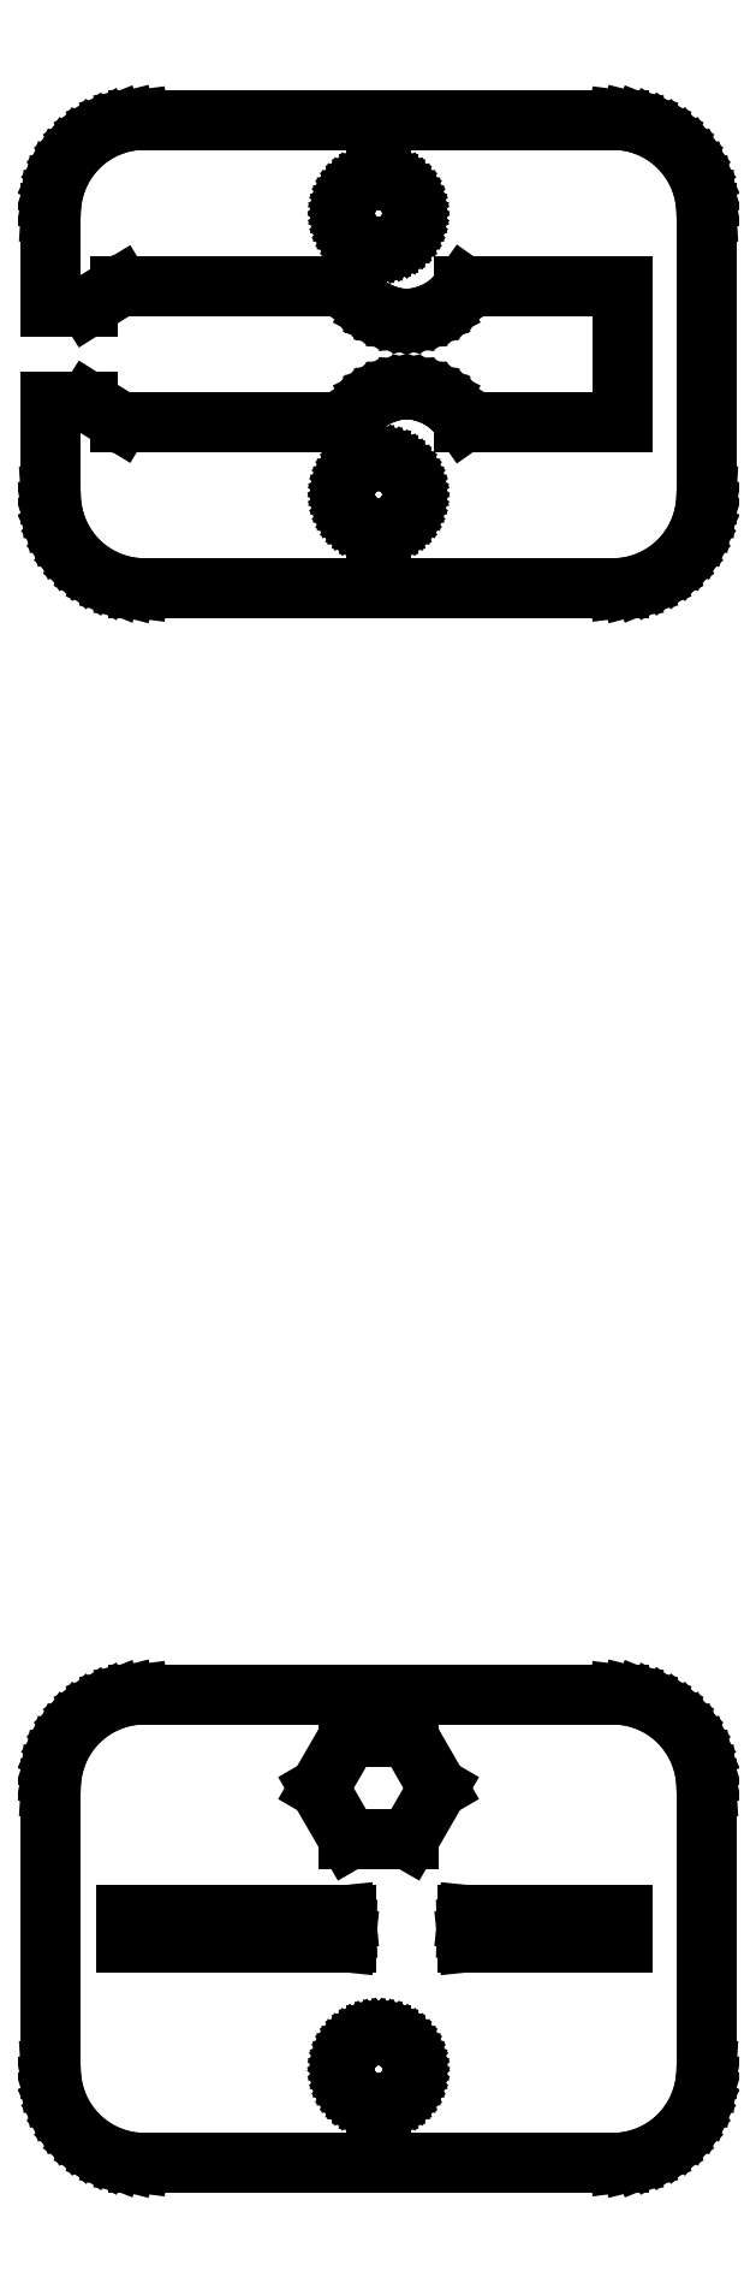
<metadata>
{"format":"dxf","ext":"dxf","renderer":"ezdxf+matplotlib","layout":"modelspace","background":"white","min_lineweight":24,"dpi":150}
</metadata>
<code>
0
SECTION
2
ENTITIES
0
LINE
8
0
10
28.94
20
407.6
11
29.55
21
407.7
0
LINE
8
0
10
29.55
20
407.7
11
30.13
21
408
0
LINE
8
0
10
30.13
20
408
11
30.68
21
408.3
0
LINE
8
0
10
30.68
20
408.3
11
31.19
21
408.6
0
LINE
8
0
10
31.19
20
408.6
11
31.64
21
409.1
0
LINE
8
0
10
31.64
20
409.1
11
32.05
21
409.6
0
LINE
8
0
10
32.05
20
409.6
11
32.38
21
410.1
0
LINE
8
0
10
32.38
20
410.1
11
32.65
21
410.7
0
LINE
8
0
10
32.65
20
410.7
11
32.84
21
411.3
0
LINE
8
0
10
32.84
20
411.3
11
32.96
21
411.9
0
LINE
8
0
10
32.96
20
411.9
11
33
21
412.5
0
LINE
8
0
10
33
20
412.5
11
33
21
427.5
0
LINE
8
0
10
33
20
427.5
11
32.96
21
428.1
0
LINE
8
0
10
32.96
20
428.1
11
32.84
21
428.7
0
LINE
8
0
10
32.84
20
428.7
11
32.65
21
429.3
0
LINE
8
0
10
32.65
20
429.3
11
32.38
21
429.9
0
LINE
8
0
10
32.38
20
429.9
11
32.05
21
430.4
0
LINE
8
0
10
32.05
20
430.4
11
31.64
21
430.9
0
LINE
8
0
10
31.64
20
430.9
11
31.19
21
431.4
0
LINE
8
0
10
31.19
20
431.4
11
30.68
21
431.7
0
LINE
8
0
10
30.68
20
431.7
11
30.13
21
432
0
LINE
8
0
10
30.13
20
432
11
29.55
21
432.3
0
LINE
8
0
10
29.55
20
432.3
11
28.94
21
432.4
0
LINE
8
0
10
28.94
20
432.4
11
28.31
21
432.5
0
LINE
8
0
10
28.31
20
432.5
11
2.686
21
432.5
0
LINE
8
0
10
2.686
20
432.5
11
2.063
21
432.4
0
LINE
8
0
10
2.063
20
432.4
11
1.455
21
432.3
0
LINE
8
0
10
1.455
20
432.3
11
0.8711
21
432
0
LINE
8
0
10
0.8711
20
432
11
0.3209
21
431.7
0
LINE
8
0
10
0.3209
20
431.7
11
-0.1871
21
431.4
0
LINE
8
0
10
-0.1871
20
431.4
11
-0.6448
21
430.9
0
LINE
8
0
10
-0.6448
20
430.9
11
-1.045
21
430.4
0
LINE
8
0
10
-1.045
20
430.4
11
-1.382
21
429.9
0
LINE
8
0
10
-1.382
20
429.9
11
-1.649
21
429.3
0
LINE
8
0
10
-1.649
20
429.3
11
-1.843
21
428.7
0
LINE
8
0
10
-1.843
20
428.7
11
-1.961
21
428.1
0
LINE
8
0
10
-1.961
20
428.1
11
-2
21
427.5
0
LINE
8
0
10
-2
20
427.5
11
-2
21
422.6
0
LINE
8
0
10
-2
20
422.6
11
0
21
422.6
0
LINE
8
0
10
0
20
422.6
11
0.8273
21
423.1
0
LINE
8
0
10
0.8273
20
423.1
11
1.703
21
423.6
0
LINE
8
0
10
1.703
20
423.6
11
13.94
21
423.6
0
LINE
8
0
10
13.94
20
423.6
11
14.13
21
423.3
0
LINE
8
0
10
14.13
20
423.3
11
14.36
21
423.1
0
LINE
8
0
10
14.36
20
423.1
11
14.45
21
423
0
LINE
8
0
10
14.45
20
423
11
14.81
21
422.7
0
LINE
8
0
10
14.81
20
422.7
11
15.21
21
422.4
0
LINE
8
0
10
15.21
20
422.4
11
15.63
21
422.2
0
LINE
8
0
10
15.63
20
422.2
11
15.77
21
422.1
0
LINE
8
0
10
15.77
20
422.1
11
16.08
21
422
0
LINE
8
0
10
16.08
20
422
11
16.53
21
421.9
0
LINE
8
0
10
16.53
20
421.9
11
17
21
421.9
0
LINE
8
0
10
17
20
421.9
11
17.47
21
421.9
0
LINE
8
0
10
17.47
20
421.9
11
17.92
21
422
0
LINE
8
0
10
17.92
20
422
11
18.23
21
422.1
0
LINE
8
0
10
18.23
20
422.1
11
18.37
21
422.2
0
LINE
8
0
10
18.37
20
422.2
11
18.79
21
422.4
0
LINE
8
0
10
18.79
20
422.4
11
19.19
21
422.7
0
LINE
8
0
10
19.19
20
422.7
11
19.55
21
423
0
LINE
8
0
10
19.55
20
423
11
19.64
21
423.1
0
LINE
8
0
10
19.64
20
423.1
11
19.87
21
423.3
0
LINE
8
0
10
19.87
20
423.3
11
20.06
21
423.6
0
LINE
8
0
10
20.06
20
423.6
11
28.5
21
423.6
0
LINE
8
0
10
28.5
20
423.6
11
28.5
21
416.4
0
LINE
8
0
10
28.5
20
416.4
11
20.06
21
416.4
0
LINE
8
0
10
20.06
20
416.4
11
19.87
21
416.7
0
LINE
8
0
10
19.87
20
416.7
11
19.64
21
416.9
0
LINE
8
0
10
19.64
20
416.9
11
19.55
21
417
0
LINE
8
0
10
19.55
20
417
11
19.19
21
417.3
0
LINE
8
0
10
19.19
20
417.3
11
18.79
21
417.6
0
LINE
8
0
10
18.79
20
417.6
11
18.37
21
417.8
0
LINE
8
0
10
18.37
20
417.8
11
18.23
21
417.9
0
LINE
8
0
10
18.23
20
417.9
11
17.92
21
418
0
LINE
8
0
10
17.92
20
418
11
17.47
21
418.1
0
LINE
8
0
10
17.47
20
418.1
11
17
21
418.1
0
LINE
8
0
10
17
20
418.1
11
16.53
21
418.1
0
LINE
8
0
10
16.53
20
418.1
11
16.08
21
418
0
LINE
8
0
10
16.08
20
418
11
15.77
21
417.9
0
LINE
8
0
10
15.77
20
417.9
11
15.63
21
417.8
0
LINE
8
0
10
15.63
20
417.8
11
15.21
21
417.6
0
LINE
8
0
10
15.21
20
417.6
11
14.81
21
417.3
0
LINE
8
0
10
14.81
20
417.3
11
14.45
21
417
0
LINE
8
0
10
14.45
20
417
11
14.36
21
416.9
0
LINE
8
0
10
14.36
20
416.9
11
14.13
21
416.7
0
LINE
8
0
10
14.13
20
416.7
11
13.94
21
416.4
0
LINE
8
0
10
13.94
20
416.4
11
1.703
21
416.4
0
LINE
8
0
10
1.703
20
416.4
11
0.8273
21
416.9
0
LINE
8
0
10
0.8273
20
416.9
11
0
21
417.4
0
LINE
8
0
10
0
20
417.4
11
-2
21
417.4
0
LINE
8
0
10
-2
20
417.4
11
-2
21
412.5
0
LINE
8
0
10
-2
20
412.5
11
-1.961
21
411.9
0
LINE
8
0
10
-1.961
20
411.9
11
-1.843
21
411.3
0
LINE
8
0
10
-1.843
20
411.3
11
-1.649
21
410.7
0
LINE
8
0
10
-1.649
20
410.7
11
-1.382
21
410.1
0
LINE
8
0
10
-1.382
20
410.1
11
-1.045
21
409.6
0
LINE
8
0
10
-1.045
20
409.6
11
-0.6448
21
409.1
0
LINE
8
0
10
-0.6448
20
409.1
11
-0.1871
21
408.6
0
LINE
8
0
10
-0.1871
20
408.6
11
0.3209
21
408.3
0
LINE
8
0
10
0.3209
20
408.3
11
0.8711
21
408
0
LINE
8
0
10
0.8711
20
408
11
1.455
21
407.7
0
LINE
8
0
10
1.455
20
407.7
11
2.063
21
407.6
0
LINE
8
0
10
2.063
20
407.6
11
2.686
21
407.5
0
LINE
8
0
10
2.686
20
407.5
11
28.31
21
407.5
0
LINE
8
0
10
28.31
20
407.5
11
28.94
21
407.6
0
LINE
8
0
10
15.39
20
425.7
11
15.16
21
425.7
0
LINE
8
0
10
15.16
20
425.7
11
14.94
21
425.8
0
LINE
8
0
10
14.94
20
425.8
11
14.73
21
425.9
0
LINE
8
0
10
14.73
20
425.9
11
14.54
21
426
0
LINE
8
0
10
14.54
20
426
11
14.35
21
426.1
0
LINE
8
0
10
14.35
20
426.1
11
14.19
21
426.3
0
LINE
8
0
10
14.19
20
426.3
11
14.04
21
426.4
0
LINE
8
0
10
14.04
20
426.4
11
13.92
21
426.6
0
LINE
8
0
10
13.92
20
426.6
11
13.83
21
426.8
0
LINE
8
0
10
13.83
20
426.8
11
13.76
21
427.1
0
LINE
8
0
10
13.76
20
427.1
11
13.71
21
427.3
0
LINE
8
0
10
13.71
20
427.3
11
13.7
21
427.5
0
LINE
8
0
10
13.7
20
427.5
11
13.71
21
427.7
0
LINE
8
0
10
13.71
20
427.7
11
13.76
21
427.9
0
LINE
8
0
10
13.76
20
427.9
11
13.83
21
428.2
0
LINE
8
0
10
13.83
20
428.2
11
13.92
21
428.4
0
LINE
8
0
10
13.92
20
428.4
11
14.04
21
428.6
0
LINE
8
0
10
14.04
20
428.6
11
14.19
21
428.7
0
LINE
8
0
10
14.19
20
428.7
11
14.35
21
428.9
0
LINE
8
0
10
14.35
20
428.9
11
14.54
21
429
0
LINE
8
0
10
14.54
20
429
11
14.73
21
429.1
0
LINE
8
0
10
14.73
20
429.1
11
14.94
21
429.2
0
LINE
8
0
10
14.94
20
429.2
11
15.16
21
429.3
0
LINE
8
0
10
15.16
20
429.3
11
15.39
21
429.3
0
LINE
8
0
10
15.39
20
429.3
11
15.61
21
429.3
0
LINE
8
0
10
15.61
20
429.3
11
15.84
21
429.3
0
LINE
8
0
10
15.84
20
429.3
11
16.06
21
429.2
0
LINE
8
0
10
16.06
20
429.2
11
16.27
21
429.1
0
LINE
8
0
10
16.27
20
429.1
11
16.46
21
429
0
LINE
8
0
10
16.46
20
429
11
16.65
21
428.9
0
LINE
8
0
10
16.65
20
428.9
11
16.81
21
428.7
0
LINE
8
0
10
16.81
20
428.7
11
16.96
21
428.6
0
LINE
8
0
10
16.96
20
428.6
11
17.08
21
428.4
0
LINE
8
0
10
17.08
20
428.4
11
17.17
21
428.2
0
LINE
8
0
10
17.17
20
428.2
11
17.24
21
427.9
0
LINE
8
0
10
17.24
20
427.9
11
17.29
21
427.7
0
LINE
8
0
10
17.29
20
427.7
11
17.3
21
427.5
0
LINE
8
0
10
17.3
20
427.5
11
17.29
21
427.3
0
LINE
8
0
10
17.29
20
427.3
11
17.24
21
427.1
0
LINE
8
0
10
17.24
20
427.1
11
17.17
21
426.8
0
LINE
8
0
10
17.17
20
426.8
11
17.08
21
426.6
0
LINE
8
0
10
17.08
20
426.6
11
16.96
21
426.4
0
LINE
8
0
10
16.96
20
426.4
11
16.81
21
426.3
0
LINE
8
0
10
16.81
20
426.3
11
16.65
21
426.1
0
LINE
8
0
10
16.65
20
426.1
11
16.46
21
426
0
LINE
8
0
10
16.46
20
426
11
16.27
21
425.9
0
LINE
8
0
10
16.27
20
425.9
11
16.06
21
425.8
0
LINE
8
0
10
16.06
20
425.8
11
15.84
21
425.7
0
LINE
8
0
10
15.84
20
425.7
11
15.61
21
425.7
0
LINE
8
0
10
15.61
20
425.7
11
15.39
21
425.7
0
LINE
8
0
10
15.39
20
410.7
11
15.16
21
410.7
0
LINE
8
0
10
15.16
20
410.7
11
14.94
21
410.8
0
LINE
8
0
10
14.94
20
410.8
11
14.73
21
410.9
0
LINE
8
0
10
14.73
20
410.9
11
14.54
21
411
0
LINE
8
0
10
14.54
20
411
11
14.35
21
411.1
0
LINE
8
0
10
14.35
20
411.1
11
14.19
21
411.3
0
LINE
8
0
10
14.19
20
411.3
11
14.04
21
411.4
0
LINE
8
0
10
14.04
20
411.4
11
13.92
21
411.6
0
LINE
8
0
10
13.92
20
411.6
11
13.83
21
411.8
0
LINE
8
0
10
13.83
20
411.8
11
13.76
21
412.1
0
LINE
8
0
10
13.76
20
412.1
11
13.71
21
412.3
0
LINE
8
0
10
13.71
20
412.3
11
13.7
21
412.5
0
LINE
8
0
10
13.7
20
412.5
11
13.71
21
412.7
0
LINE
8
0
10
13.71
20
412.7
11
13.76
21
412.9
0
LINE
8
0
10
13.76
20
412.9
11
13.83
21
413.2
0
LINE
8
0
10
13.83
20
413.2
11
13.92
21
413.4
0
LINE
8
0
10
13.92
20
413.4
11
14.04
21
413.6
0
LINE
8
0
10
14.04
20
413.6
11
14.19
21
413.7
0
LINE
8
0
10
14.19
20
413.7
11
14.35
21
413.9
0
LINE
8
0
10
14.35
20
413.9
11
14.54
21
414
0
LINE
8
0
10
14.54
20
414
11
14.73
21
414.1
0
LINE
8
0
10
14.73
20
414.1
11
14.94
21
414.2
0
LINE
8
0
10
14.94
20
414.2
11
15.16
21
414.3
0
LINE
8
0
10
15.16
20
414.3
11
15.39
21
414.3
0
LINE
8
0
10
15.39
20
414.3
11
15.61
21
414.3
0
LINE
8
0
10
15.61
20
414.3
11
15.84
21
414.3
0
LINE
8
0
10
15.84
20
414.3
11
16.06
21
414.2
0
LINE
8
0
10
16.06
20
414.2
11
16.27
21
414.1
0
LINE
8
0
10
16.27
20
414.1
11
16.46
21
414
0
LINE
8
0
10
16.46
20
414
11
16.65
21
413.9
0
LINE
8
0
10
16.65
20
413.9
11
16.81
21
413.7
0
LINE
8
0
10
16.81
20
413.7
11
16.96
21
413.6
0
LINE
8
0
10
16.96
20
413.6
11
17.08
21
413.4
0
LINE
8
0
10
17.08
20
413.4
11
17.17
21
413.2
0
LINE
8
0
10
17.17
20
413.2
11
17.24
21
412.9
0
LINE
8
0
10
17.24
20
412.9
11
17.29
21
412.7
0
LINE
8
0
10
17.29
20
412.7
11
17.3
21
412.5
0
LINE
8
0
10
17.3
20
412.5
11
17.29
21
412.3
0
LINE
8
0
10
17.29
20
412.3
11
17.24
21
412.1
0
LINE
8
0
10
17.24
20
412.1
11
17.17
21
411.8
0
LINE
8
0
10
17.17
20
411.8
11
17.08
21
411.6
0
LINE
8
0
10
17.08
20
411.6
11
16.96
21
411.4
0
LINE
8
0
10
16.96
20
411.4
11
16.81
21
411.3
0
LINE
8
0
10
16.81
20
411.3
11
16.65
21
411.1
0
LINE
8
0
10
16.65
20
411.1
11
16.46
21
411
0
LINE
8
0
10
16.46
20
411
11
16.27
21
410.9
0
LINE
8
0
10
16.27
20
410.9
11
16.06
21
410.8
0
LINE
8
0
10
16.06
20
410.8
11
15.84
21
410.7
0
LINE
8
0
10
15.84
20
410.7
11
15.61
21
410.7
0
LINE
8
0
10
15.61
20
410.7
11
15.39
21
410.7
0
LINE
8
0
10
28.94
20
323.6
11
29.55
21
323.7
0
LINE
8
0
10
29.55
20
323.7
11
30.13
21
324
0
LINE
8
0
10
30.13
20
324
11
30.68
21
324.3
0
LINE
8
0
10
30.68
20
324.3
11
31.19
21
324.6
0
LINE
8
0
10
31.19
20
324.6
11
31.64
21
325.1
0
LINE
8
0
10
31.64
20
325.1
11
32.05
21
325.6
0
LINE
8
0
10
32.05
20
325.6
11
32.38
21
326.1
0
LINE
8
0
10
32.38
20
326.1
11
32.65
21
326.7
0
LINE
8
0
10
32.65
20
326.7
11
32.84
21
327.3
0
LINE
8
0
10
32.84
20
327.3
11
32.96
21
327.9
0
LINE
8
0
10
32.96
20
327.9
11
33
21
328.5
0
LINE
8
0
10
33
20
328.5
11
33
21
343.5
0
LINE
8
0
10
33
20
343.5
11
32.96
21
344.1
0
LINE
8
0
10
32.96
20
344.1
11
32.84
21
344.7
0
LINE
8
0
10
32.84
20
344.7
11
32.65
21
345.3
0
LINE
8
0
10
32.65
20
345.3
11
32.38
21
345.9
0
LINE
8
0
10
32.38
20
345.9
11
32.05
21
346.4
0
LINE
8
0
10
32.05
20
346.4
11
31.64
21
346.9
0
LINE
8
0
10
31.64
20
346.9
11
31.19
21
347.4
0
LINE
8
0
10
31.19
20
347.4
11
30.68
21
347.7
0
LINE
8
0
10
30.68
20
347.7
11
30.13
21
348
0
LINE
8
0
10
30.13
20
348
11
29.55
21
348.3
0
LINE
8
0
10
29.55
20
348.3
11
28.94
21
348.4
0
LINE
8
0
10
28.94
20
348.4
11
28.31
21
348.5
0
LINE
8
0
10
28.31
20
348.5
11
2.686
21
348.5
0
LINE
8
0
10
2.686
20
348.5
11
2.063
21
348.4
0
LINE
8
0
10
2.063
20
348.4
11
1.455
21
348.3
0
LINE
8
0
10
1.455
20
348.3
11
0.8711
21
348
0
LINE
8
0
10
0.8711
20
348
11
0.3209
21
347.7
0
LINE
8
0
10
0.3209
20
347.7
11
-0.1871
21
347.4
0
LINE
8
0
10
-0.1871
20
347.4
11
-0.6448
21
346.9
0
LINE
8
0
10
-0.6448
20
346.9
11
-1.045
21
346.4
0
LINE
8
0
10
-1.045
20
346.4
11
-1.382
21
345.9
0
LINE
8
0
10
-1.382
20
345.9
11
-1.649
21
345.3
0
LINE
8
0
10
-1.649
20
345.3
11
-1.843
21
344.7
0
LINE
8
0
10
-1.843
20
344.7
11
-1.961
21
344.1
0
LINE
8
0
10
-1.961
20
344.1
11
-2
21
343.5
0
LINE
8
0
10
-2
20
343.5
11
-2
21
328.5
0
LINE
8
0
10
-2
20
328.5
11
-1.961
21
327.9
0
LINE
8
0
10
-1.961
20
327.9
11
-1.843
21
327.3
0
LINE
8
0
10
-1.843
20
327.3
11
-1.649
21
326.7
0
LINE
8
0
10
-1.649
20
326.7
11
-1.382
21
326.1
0
LINE
8
0
10
-1.382
20
326.1
11
-1.045
21
325.6
0
LINE
8
0
10
-1.045
20
325.6
11
-0.6448
21
325.1
0
LINE
8
0
10
-0.6448
20
325.1
11
-0.1871
21
324.6
0
LINE
8
0
10
-0.1871
20
324.6
11
0.3209
21
324.3
0
LINE
8
0
10
0.3209
20
324.3
11
0.8711
21
324
0
LINE
8
0
10
0.8711
20
324
11
1.455
21
323.7
0
LINE
8
0
10
1.455
20
323.7
11
2.063
21
323.6
0
LINE
8
0
10
2.063
20
323.6
11
2.686
21
323.5
0
LINE
8
0
10
2.686
20
323.5
11
28.31
21
323.5
0
LINE
8
0
10
28.31
20
323.5
11
28.94
21
323.6
0
LINE
8
0
10
13.91
20
340.8
11
12.33
21
343.5
0
LINE
8
0
10
12.33
20
343.5
11
13.91
21
346.2
0
LINE
8
0
10
13.91
20
346.2
11
17.09
21
346.2
0
LINE
8
0
10
17.09
20
346.2
11
18.67
21
343.5
0
LINE
8
0
10
18.67
20
343.5
11
17.09
21
340.8
0
LINE
8
0
10
17.09
20
340.8
11
13.91
21
340.8
0
LINE
8
0
10
2
20
335.3
11
2
21
336.7
0
LINE
8
0
10
2
20
336.7
11
13.74
21
336.7
0
LINE
8
0
10
13.74
20
336.7
11
13.76
21
336.5
0
LINE
8
0
10
13.76
20
336.5
11
13.78
21
336
0
LINE
8
0
10
13.78
20
336
11
13.76
21
335.5
0
LINE
8
0
10
13.76
20
335.5
11
13.74
21
335.3
0
LINE
8
0
10
13.74
20
335.3
11
2
21
335.3
0
LINE
8
0
10
20.26
20
335.3
11
20.24
21
335.5
0
LINE
8
0
10
20.24
20
335.5
11
20.22
21
336
0
LINE
8
0
10
20.22
20
336
11
20.24
21
336.5
0
LINE
8
0
10
20.24
20
336.5
11
20.26
21
336.7
0
LINE
8
0
10
20.26
20
336.7
11
28.5
21
336.7
0
LINE
8
0
10
28.5
20
336.7
11
28.5
21
335.3
0
LINE
8
0
10
28.5
20
335.3
11
20.26
21
335.3
0
LINE
8
0
10
15.39
20
326.7
11
15.16
21
326.7
0
LINE
8
0
10
15.16
20
326.7
11
14.94
21
326.8
0
LINE
8
0
10
14.94
20
326.8
11
14.73
21
326.9
0
LINE
8
0
10
14.73
20
326.9
11
14.53
21
327
0
LINE
8
0
10
14.53
20
327
11
14.34
21
327.1
0
LINE
8
0
10
14.34
20
327.1
11
14.18
21
327.3
0
LINE
8
0
10
14.18
20
327.3
11
14.03
21
327.4
0
LINE
8
0
10
14.03
20
327.4
11
13.91
21
327.6
0
LINE
8
0
10
13.91
20
327.6
11
13.81
21
327.8
0
LINE
8
0
10
13.81
20
327.8
11
13.74
21
328
0
LINE
8
0
10
13.74
20
328
11
13.7
21
328.3
0
LINE
8
0
10
13.7
20
328.3
11
13.68
21
328.5
0
LINE
8
0
10
13.68
20
328.5
11
13.7
21
328.7
0
LINE
8
0
10
13.7
20
328.7
11
13.74
21
329
0
LINE
8
0
10
13.74
20
329
11
13.81
21
329.2
0
LINE
8
0
10
13.81
20
329.2
11
13.91
21
329.4
0
LINE
8
0
10
13.91
20
329.4
11
14.03
21
329.6
0
LINE
8
0
10
14.03
20
329.6
11
14.18
21
329.7
0
LINE
8
0
10
14.18
20
329.7
11
14.34
21
329.9
0
LINE
8
0
10
14.34
20
329.9
11
14.53
21
330
0
LINE
8
0
10
14.53
20
330
11
14.73
21
330.1
0
LINE
8
0
10
14.73
20
330.1
11
14.94
21
330.2
0
LINE
8
0
10
14.94
20
330.2
11
15.16
21
330.3
0
LINE
8
0
10
15.16
20
330.3
11
15.39
21
330.3
0
LINE
8
0
10
15.39
20
330.3
11
15.61
21
330.3
0
LINE
8
0
10
15.61
20
330.3
11
15.84
21
330.3
0
LINE
8
0
10
15.84
20
330.3
11
16.06
21
330.2
0
LINE
8
0
10
16.06
20
330.2
11
16.27
21
330.1
0
LINE
8
0
10
16.27
20
330.1
11
16.47
21
330
0
LINE
8
0
10
16.47
20
330
11
16.66
21
329.9
0
LINE
8
0
10
16.66
20
329.9
11
16.82
21
329.7
0
LINE
8
0
10
16.82
20
329.7
11
16.97
21
329.6
0
LINE
8
0
10
16.97
20
329.6
11
17.09
21
329.4
0
LINE
8
0
10
17.09
20
329.4
11
17.19
21
329.2
0
LINE
8
0
10
17.19
20
329.2
11
17.26
21
329
0
LINE
8
0
10
17.26
20
329
11
17.3
21
328.7
0
LINE
8
0
10
17.3
20
328.7
11
17.32
21
328.5
0
LINE
8
0
10
17.32
20
328.5
11
17.3
21
328.3
0
LINE
8
0
10
17.3
20
328.3
11
17.26
21
328
0
LINE
8
0
10
17.26
20
328
11
17.19
21
327.8
0
LINE
8
0
10
17.19
20
327.8
11
17.09
21
327.6
0
LINE
8
0
10
17.09
20
327.6
11
16.97
21
327.4
0
LINE
8
0
10
16.97
20
327.4
11
16.82
21
327.3
0
LINE
8
0
10
16.82
20
327.3
11
16.66
21
327.1
0
LINE
8
0
10
16.66
20
327.1
11
16.47
21
327
0
LINE
8
0
10
16.47
20
327
11
16.27
21
326.9
0
LINE
8
0
10
16.27
20
326.9
11
16.06
21
326.8
0
LINE
8
0
10
16.06
20
326.8
11
15.84
21
326.7
0
LINE
8
0
10
15.84
20
326.7
11
15.61
21
326.7
0
LINE
8
0
10
15.61
20
326.7
11
15.39
21
326.7
0
ENDSEC
0
EOF

</code>
